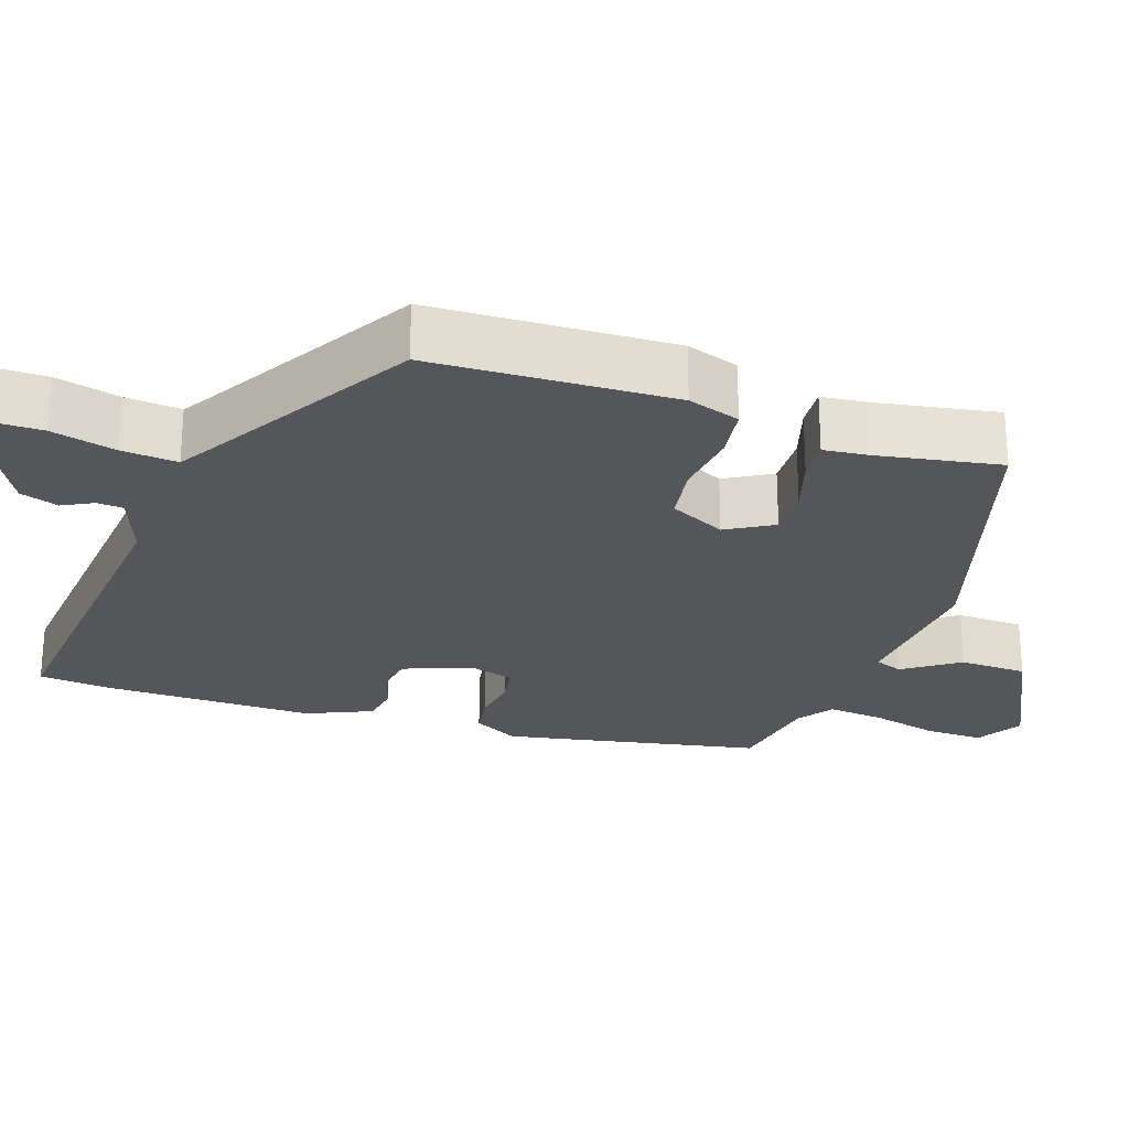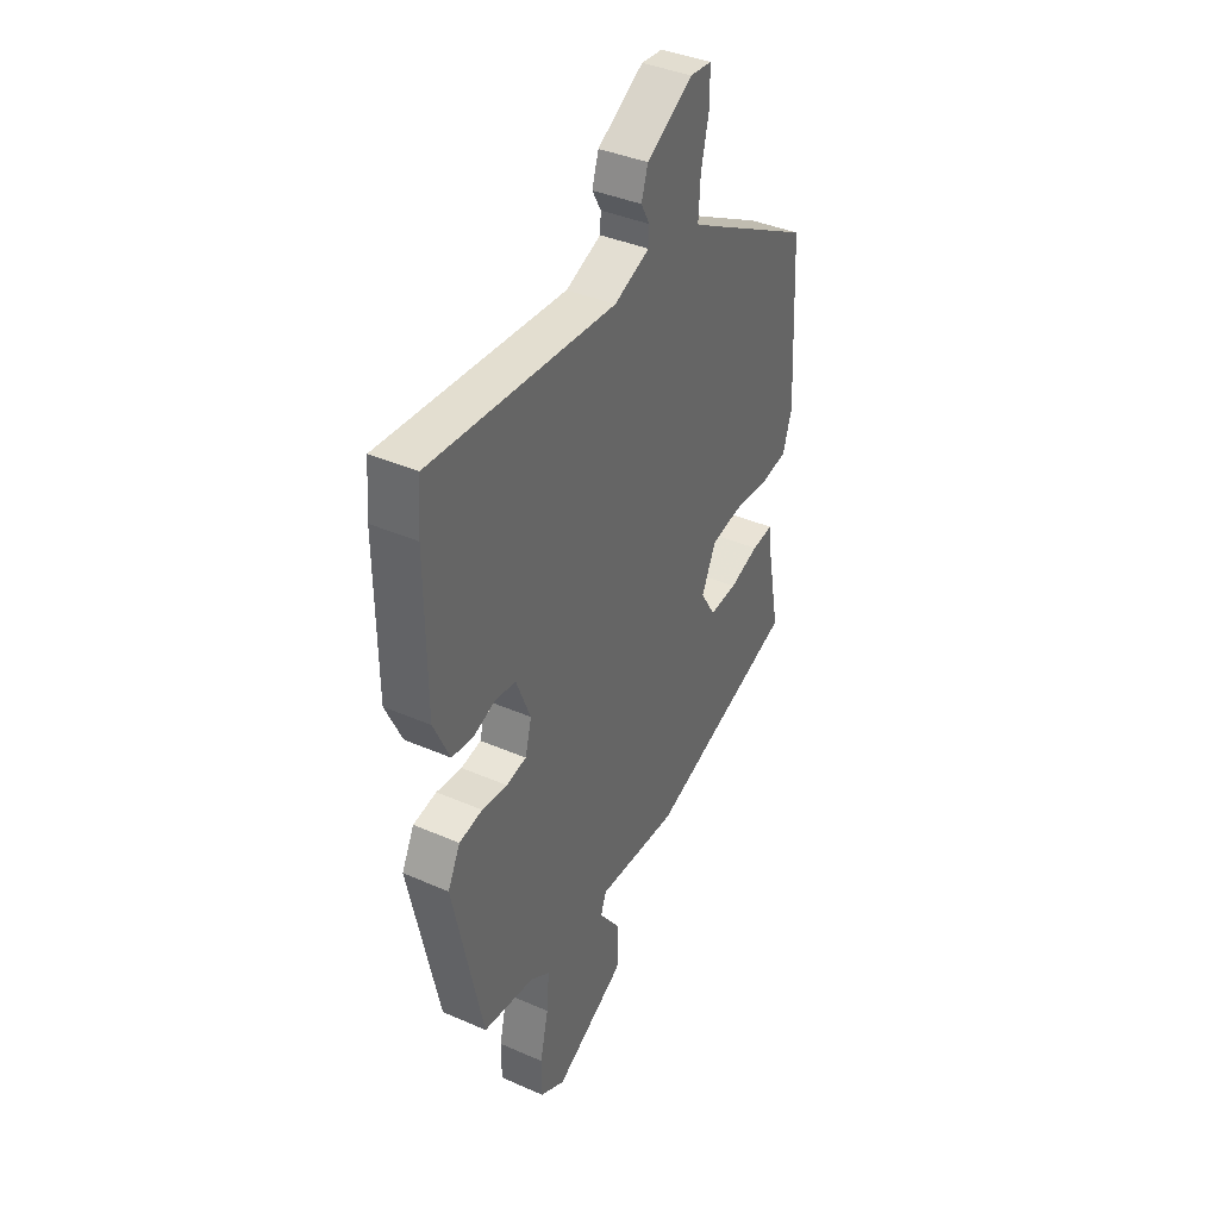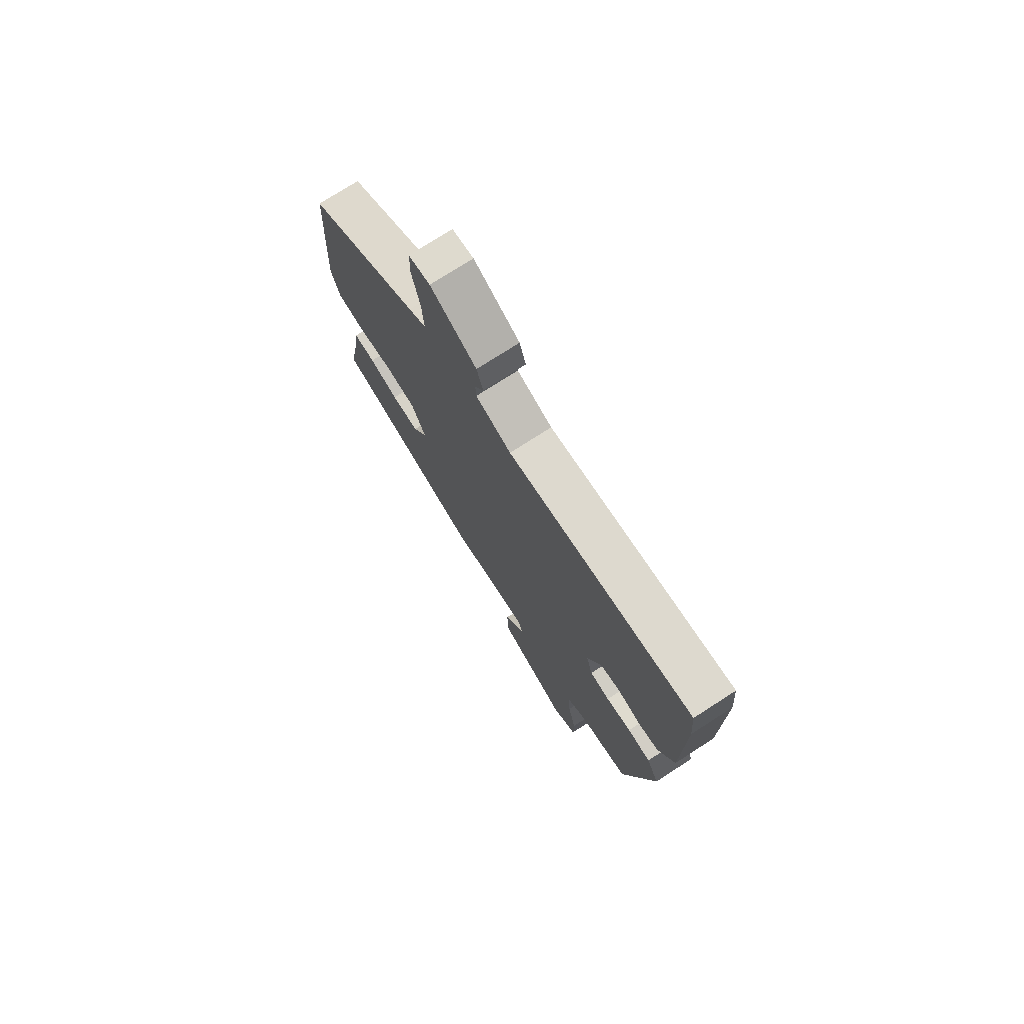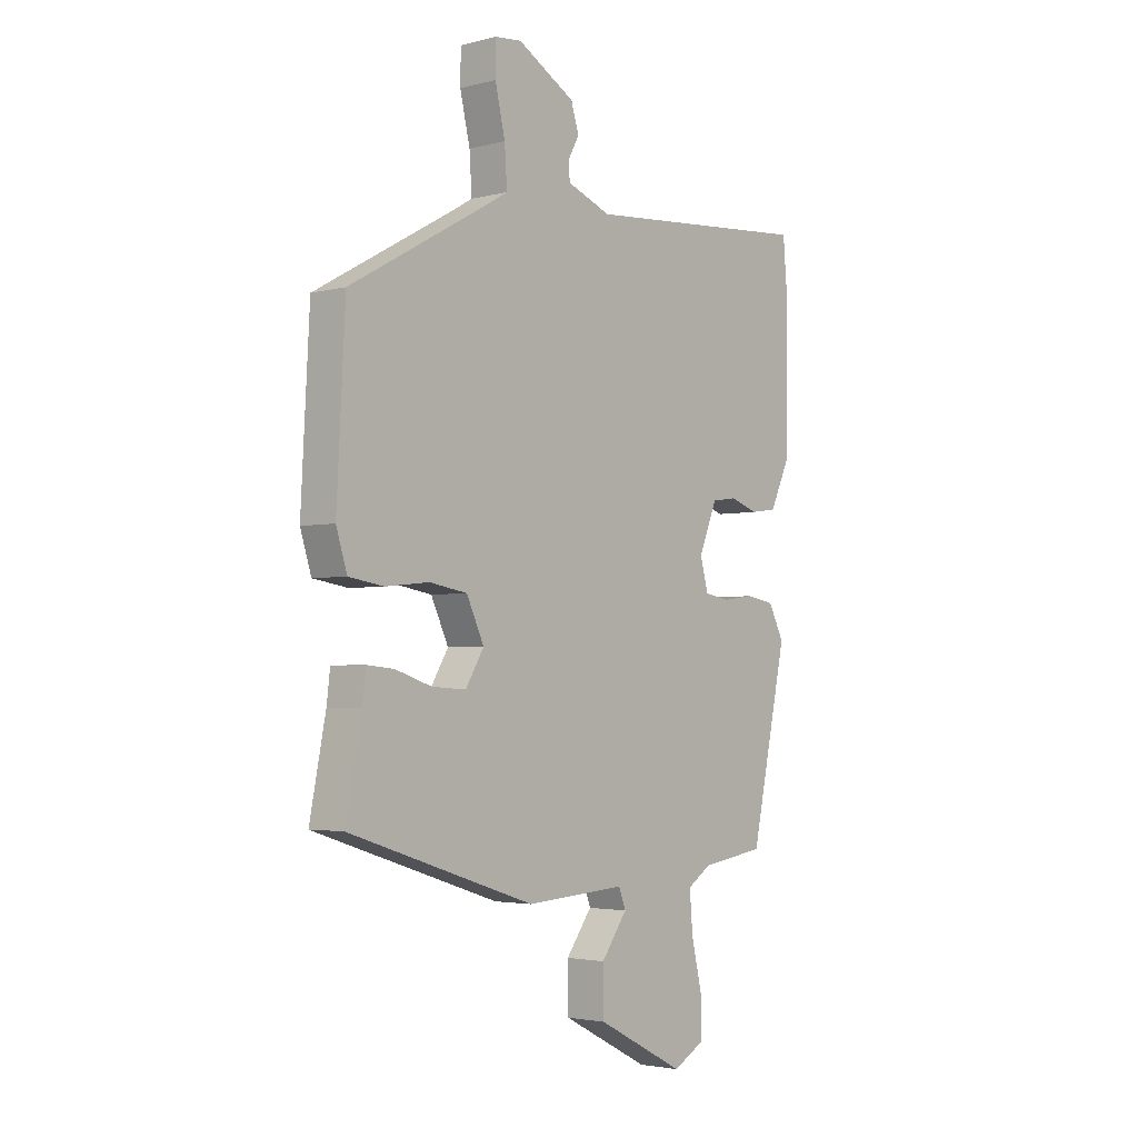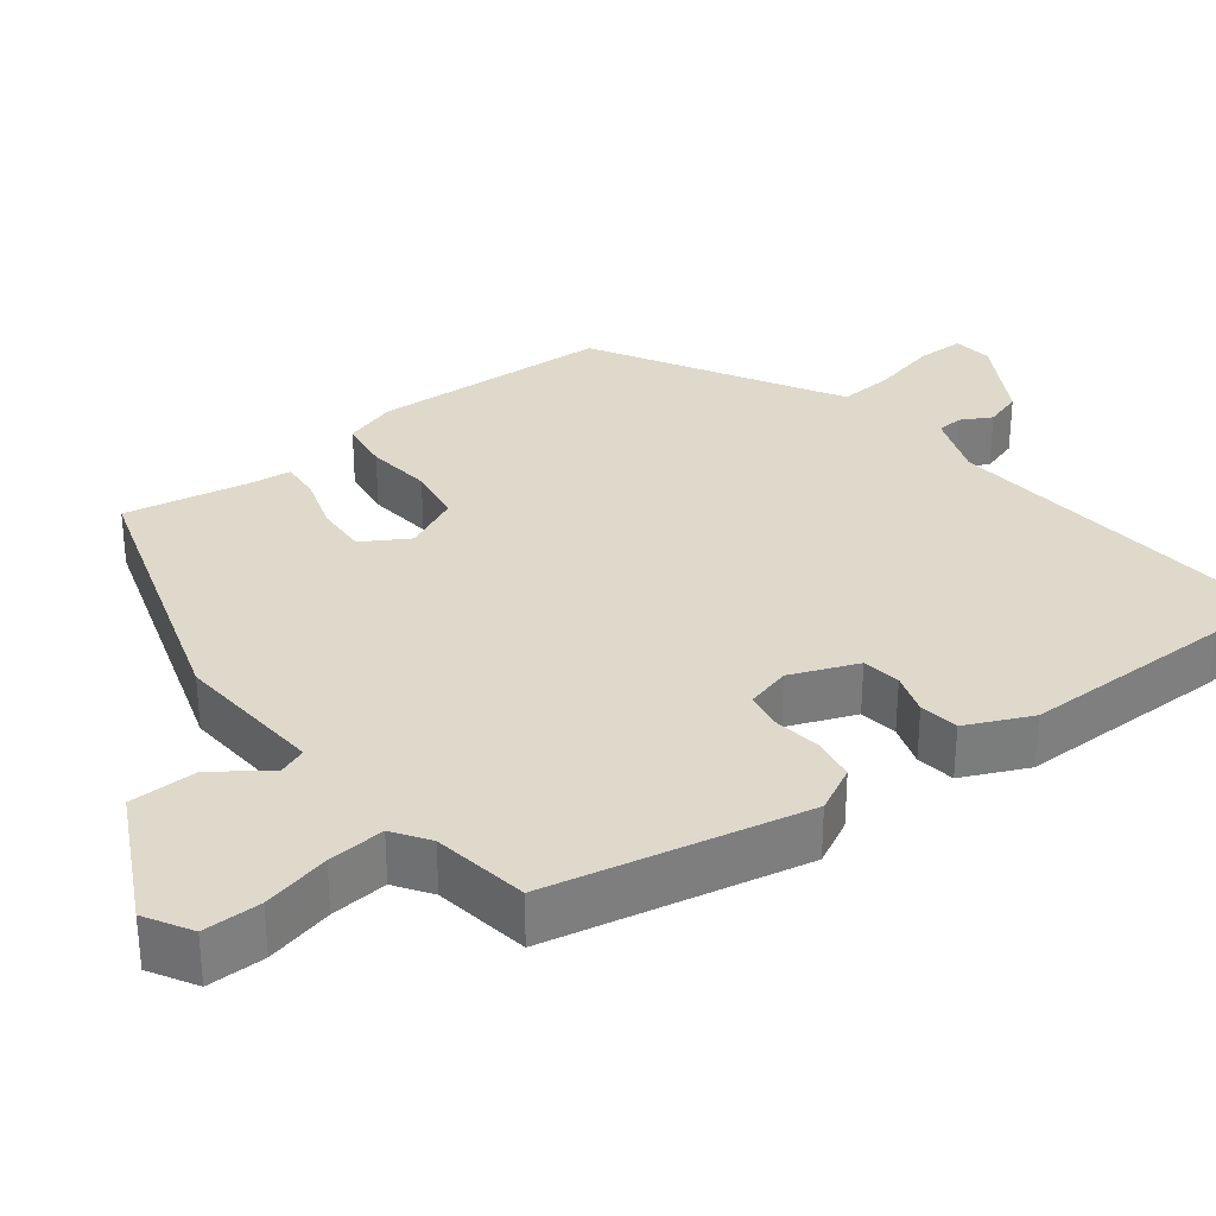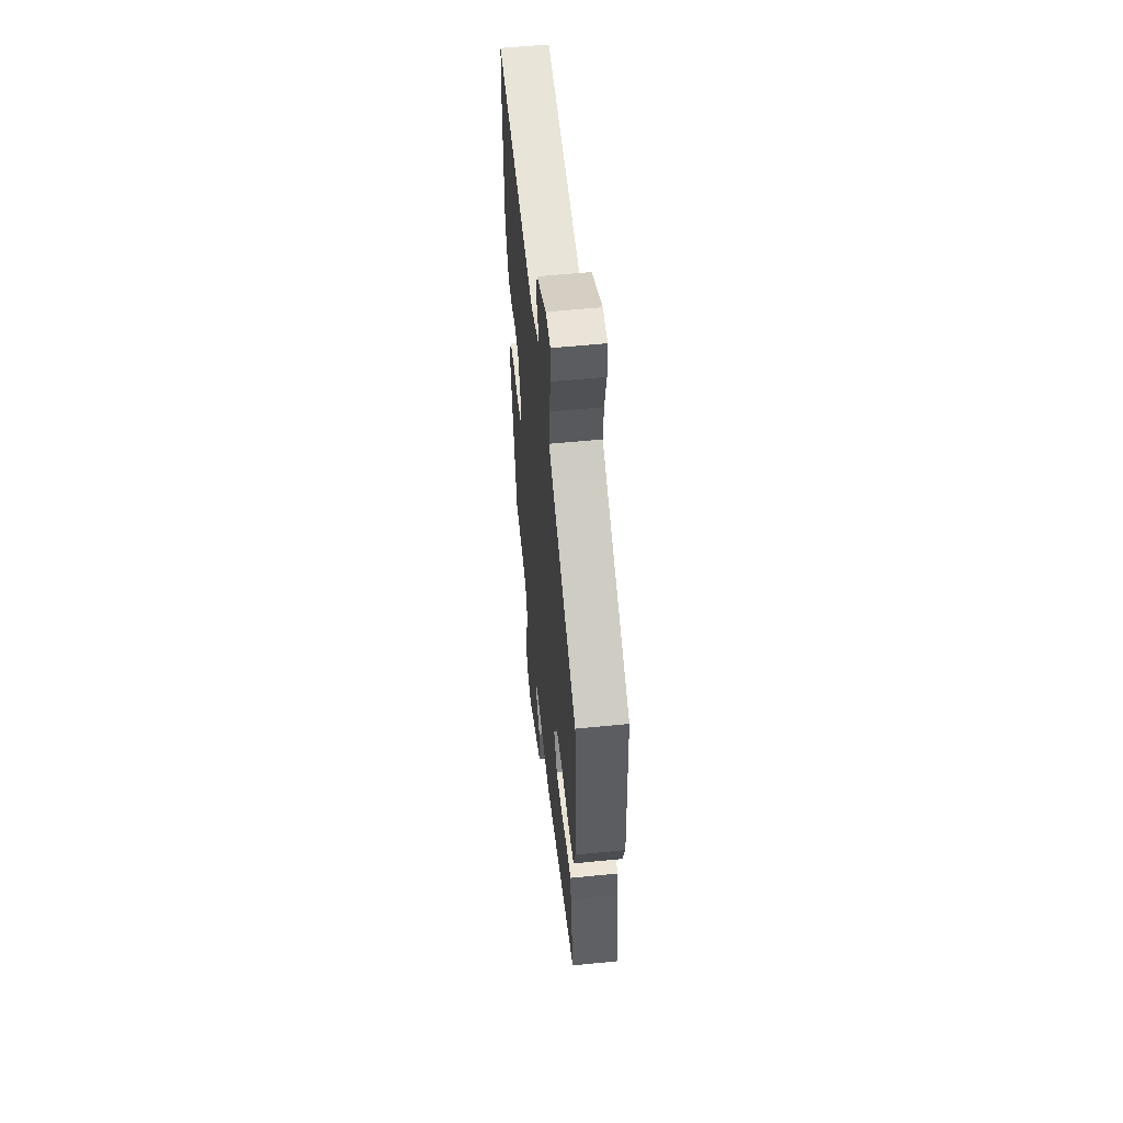
<metadata>
{"format":"obj","ext":"obj","renderer":"f3d","projection":"perspective","resolution":1024,"background":"white","views":[{"elev":-25.4,"azim":70.2,"up":"+Y"},{"elev":39.2,"azim":-61.4,"up":"+Z"},{"elev":74.8,"azim":-122.8,"up":"+Z"},{"elev":-3.0,"azim":130.7,"up":"+Z"},{"elev":31.7,"azim":-128.0,"up":"+Y"},{"elev":55.9,"azim":84.0,"up":"+Z"}]}
</metadata>
<code>
v 0.514 0.07 0.315
v 0.531 0.07 -0.005
v 0.509 0.07 -0.075
v 0.439 0.07 -0.086
v 0.351 0.07 -0.077
v 0.275 0.07 -0.09
v 0.24 0.07 -0.165
v 0.277 0.07 -0.226
v 0.346 0.07 -0.222
v 0.419 0.07 -0.198
v 0.473 0.07 -0.193
v 0.48 0.07 -0.251
v 0.512 0.07 -0.415
v 0.138 0.07 -0.536
v -0.063 0.07 -0.523
v -0.077 0.07 -0.56
v -0.025 0.07 -0.632
v -0.026 0.07 -0.722
v -0.202 0.07 -0.813
v -0.264 0.07 -0.778
v -0.264 0.07 -0.701
v -0.243 0.07 -0.611
v -0.237 0.07 -0.535
v -0.285 0.07 -0.503
v -0.413 0.07 -0.484
v -0.486 0.07 -0.144
v -0.455 0.07 -0.083
v -0.397 0.07 -0.073
v -0.334 0.07 -0.081
v -0.284 0.07 -0.072
v -0.268 0.07 -0.012
v -0.304 0.07 0.077
v -0.355 0.07 0.084
v -0.411 0.07 0.065
v -0.463 0.07 0.072
v -0.503 0.07 0.158
v -0.505 0.07 0.441
v -0.497 0.07 0.535
v -0.036 0.07 0.499
v 0.052 0.07 0.533
v 0.054 0.07 0.568
v 0.032 0.07 0.608
v 0.048 0.07 0.659
v 0.163 0.07 0.725
v 0.216 0.07 0.72
v 0.217 0.07 0.656
v 0.197 0.07 0.57
v 0.192 0.07 0.496
v 0.235 0.07 0.471
v 0.514 0 0.315
v 0.531 0 -0.005
v 0.509 0 -0.075
v 0.439 0 -0.086
v 0.351 0 -0.077
v 0.275 0 -0.09
v 0.24 0 -0.165
v 0.277 0 -0.226
v 0.346 0 -0.222
v 0.419 0 -0.198
v 0.473 0 -0.193
v 0.48 0 -0.251
v 0.512 0 -0.415
v 0.138 0 -0.536
v -0.063 0 -0.523
v -0.077 0 -0.56
v -0.025 0 -0.632
v -0.026 0 -0.722
v -0.202 0 -0.813
v -0.264 0 -0.778
v -0.264 0 -0.701
v -0.243 0 -0.611
v -0.237 0 -0.535
v -0.285 0 -0.503
v -0.413 0 -0.484
v -0.486 0 -0.144
v -0.455 0 -0.083
v -0.397 0 -0.073
v -0.334 0 -0.081
v -0.284 0 -0.072
v -0.268 0 -0.012
v -0.304 0 0.077
v -0.355 0 0.084
v -0.411 0 0.065
v -0.463 0 0.072
v -0.503 0 0.158
v -0.505 0 0.441
v -0.497 0 0.535
v -0.036 0 0.499
v 0.052 0 0.533
v 0.054 0 0.568
v 0.032 0 0.608
v 0.048 0 0.659
v 0.163 0 0.725
v 0.216 0 0.72
v 0.217 0 0.656
v 0.197 0 0.57
v 0.192 0 0.496
v 0.235 0 0.471
f 45 46 47
f 44 45 47
f 43 44 47
f 42 43 47
f 41 42 47
f 40 41 47 48
f 39 40 48 49
f 38 39 49
f 37 38 49
f 36 37 49
f 35 36 49
f 34 35 49
f 33 34 49
f 27 28 29
f 26 27 29
f 25 26 29
f 24 25 29
f 23 24 29 30
f 20 21 22
f 19 20 22
f 18 19 22
f 17 18 22
f 16 17 22
f 15 16 22 23
f 12 13 14 15
f 12 15 23
f 11 12 23
f 10 11 23
f 9 10 23
f 8 9 23
f 23 30 31
f 8 23 31
f 7 8 31
f 3 4 5
f 2 3 5
f 1 2 5
f 49 1 5
f 49 5 6
f 32 33 49
f 31 32 49
f 7 31 49
f 6 7 49
f 96 95 94
f 96 94 93
f 96 93 92
f 96 92 91
f 96 91 90
f 97 96 90 89
f 98 97 89 88
f 98 88 87
f 98 87 86
f 98 86 85
f 98 85 84
f 98 84 83
f 98 83 82
f 78 77 76
f 78 76 75
f 78 75 74
f 78 74 73
f 79 78 73 72
f 71 70 69
f 71 69 68
f 71 68 67
f 71 67 66
f 71 66 65
f 72 71 65 64
f 64 63 62 61
f 72 64 61
f 72 61 60
f 72 60 59
f 72 59 58
f 72 58 57
f 80 79 72
f 80 72 57
f 80 57 56
f 54 53 52
f 54 52 51
f 54 51 50
f 54 50 98
f 55 54 98
f 98 82 81
f 98 81 80
f 98 80 56
f 98 56 55
f 1 50 51 2
f 2 51 52 3
f 3 52 53 4
f 4 53 54 5
f 5 54 55 6
f 6 55 56 7
f 7 56 57 8
f 8 57 58 9
f 9 58 59 10
f 10 59 60 11
f 11 60 61 12
f 12 61 62 13
f 13 62 63 14
f 14 63 64 15
f 15 64 65 16
f 16 65 66 17
f 17 66 67 18
f 18 67 68 19
f 19 68 69 20
f 20 69 70 21
f 21 70 71 22
f 22 71 72 23
f 23 72 73 24
f 24 73 74 25
f 25 74 75 26
f 26 75 76 27
f 27 76 77 28
f 28 77 78 29
f 29 78 79 30
f 30 79 80 31
f 31 80 81 32
f 32 81 82 33
f 33 82 83 34
f 34 83 84 35
f 35 84 85 36
f 36 85 86 37
f 37 86 87 38
f 38 87 88 39
f 39 88 89 40
f 40 89 90 41
f 41 90 91 42
f 42 91 92 43
f 43 92 93 44
f 44 93 94 45
f 45 94 95 46
f 46 95 96 47
f 47 96 97 48
f 48 97 98 49
f 49 98 50 1

</code>
